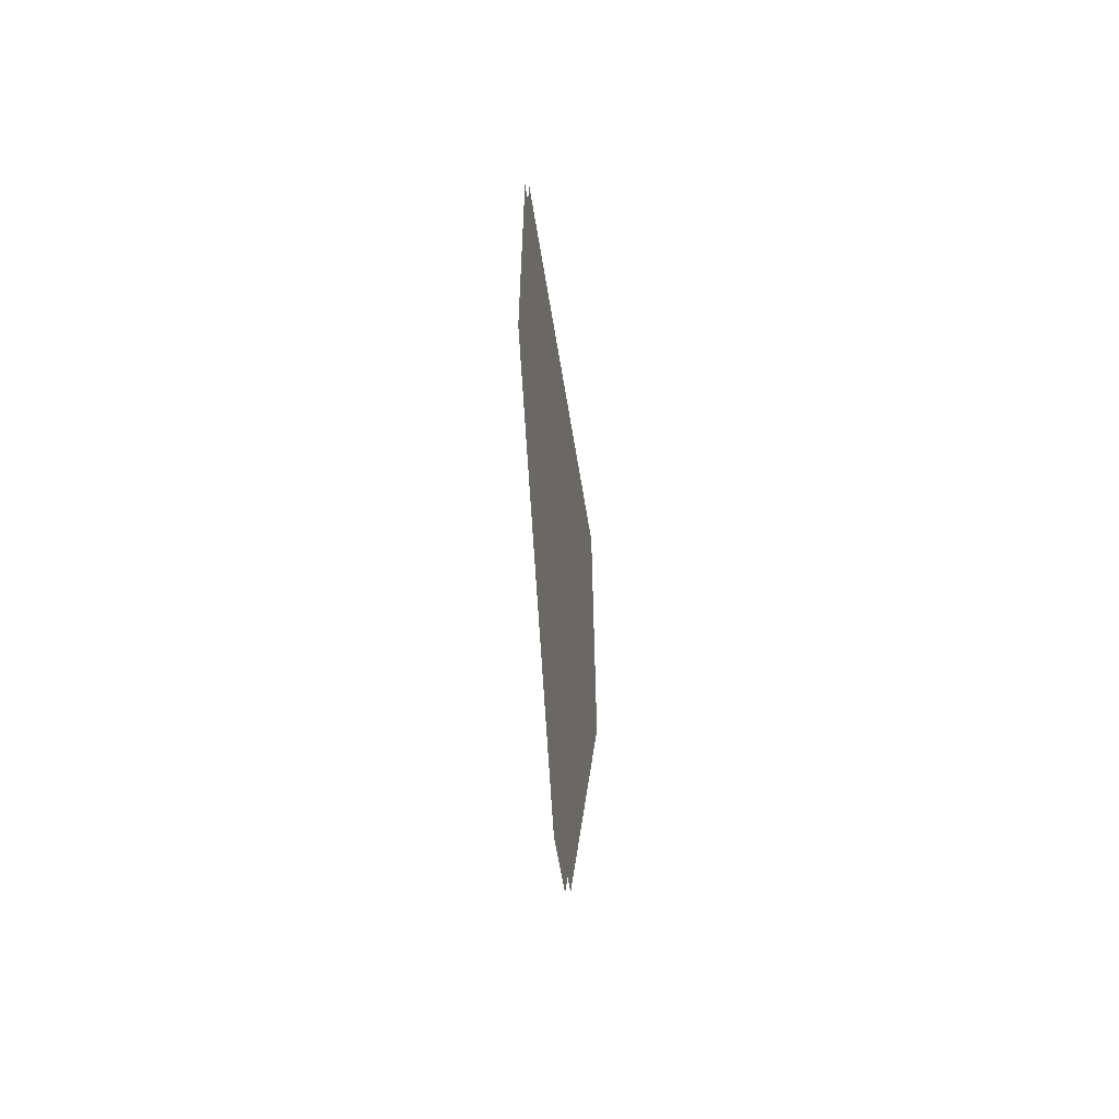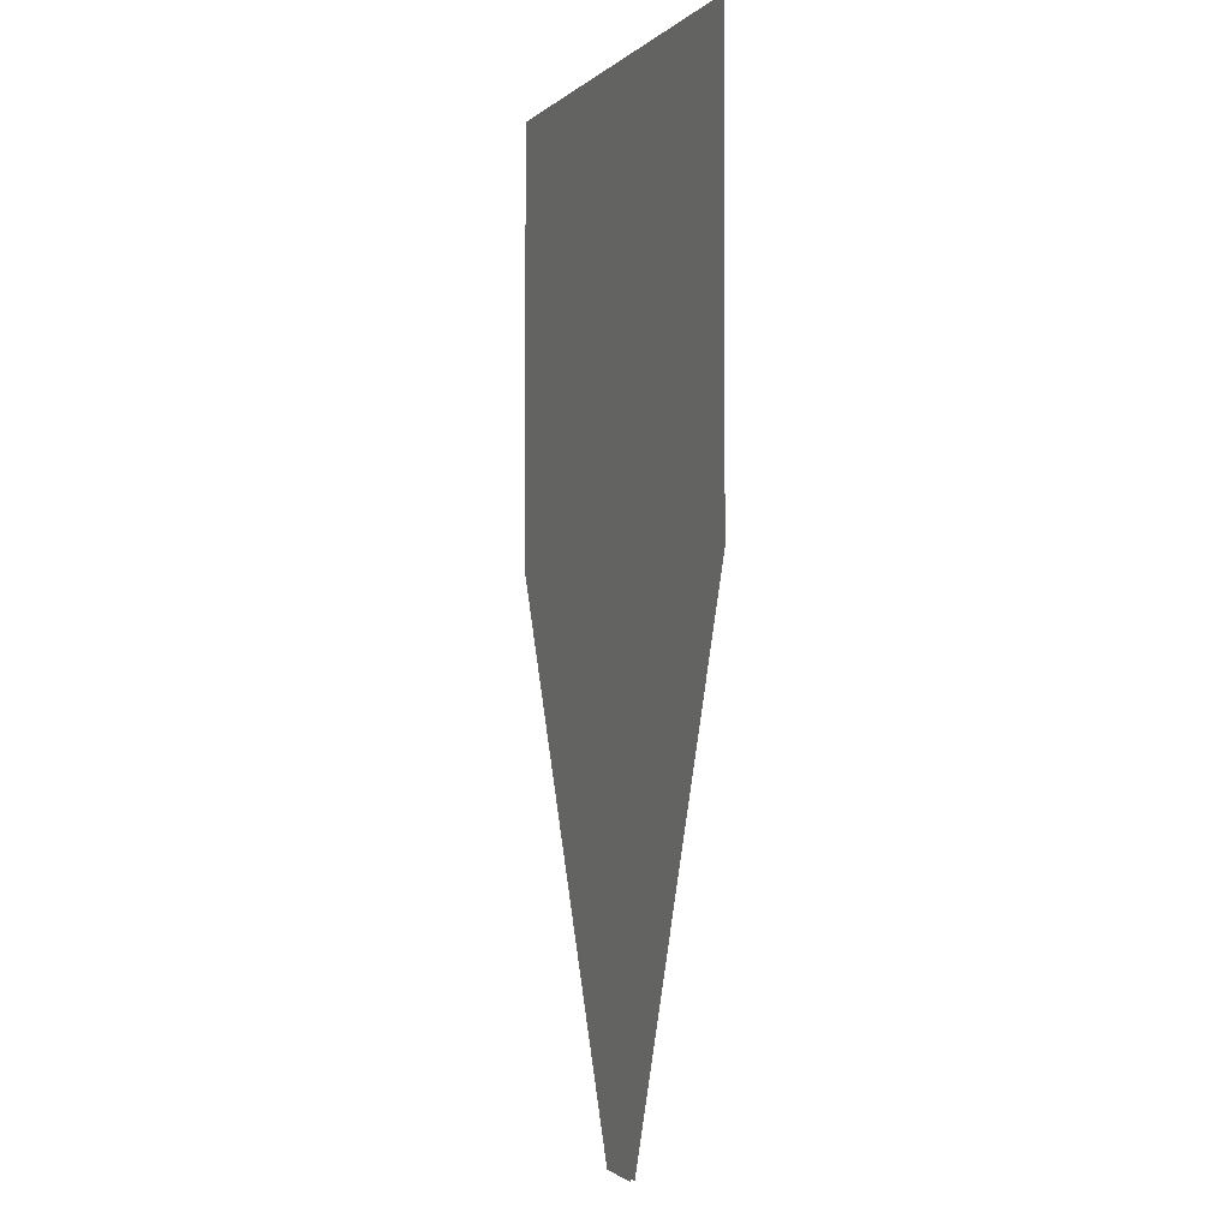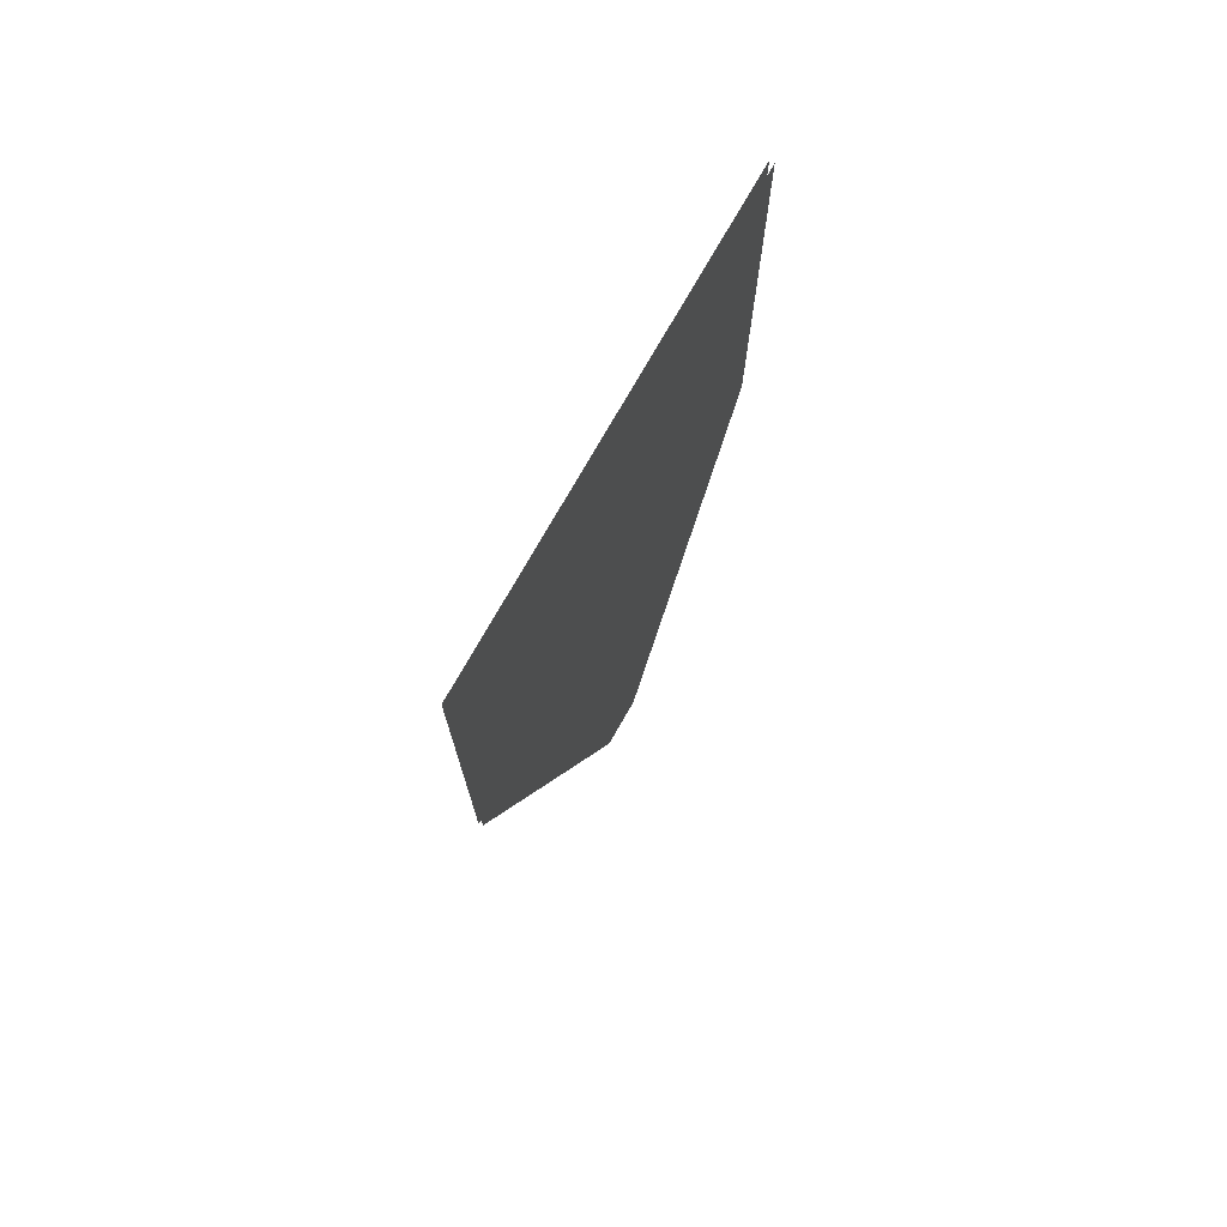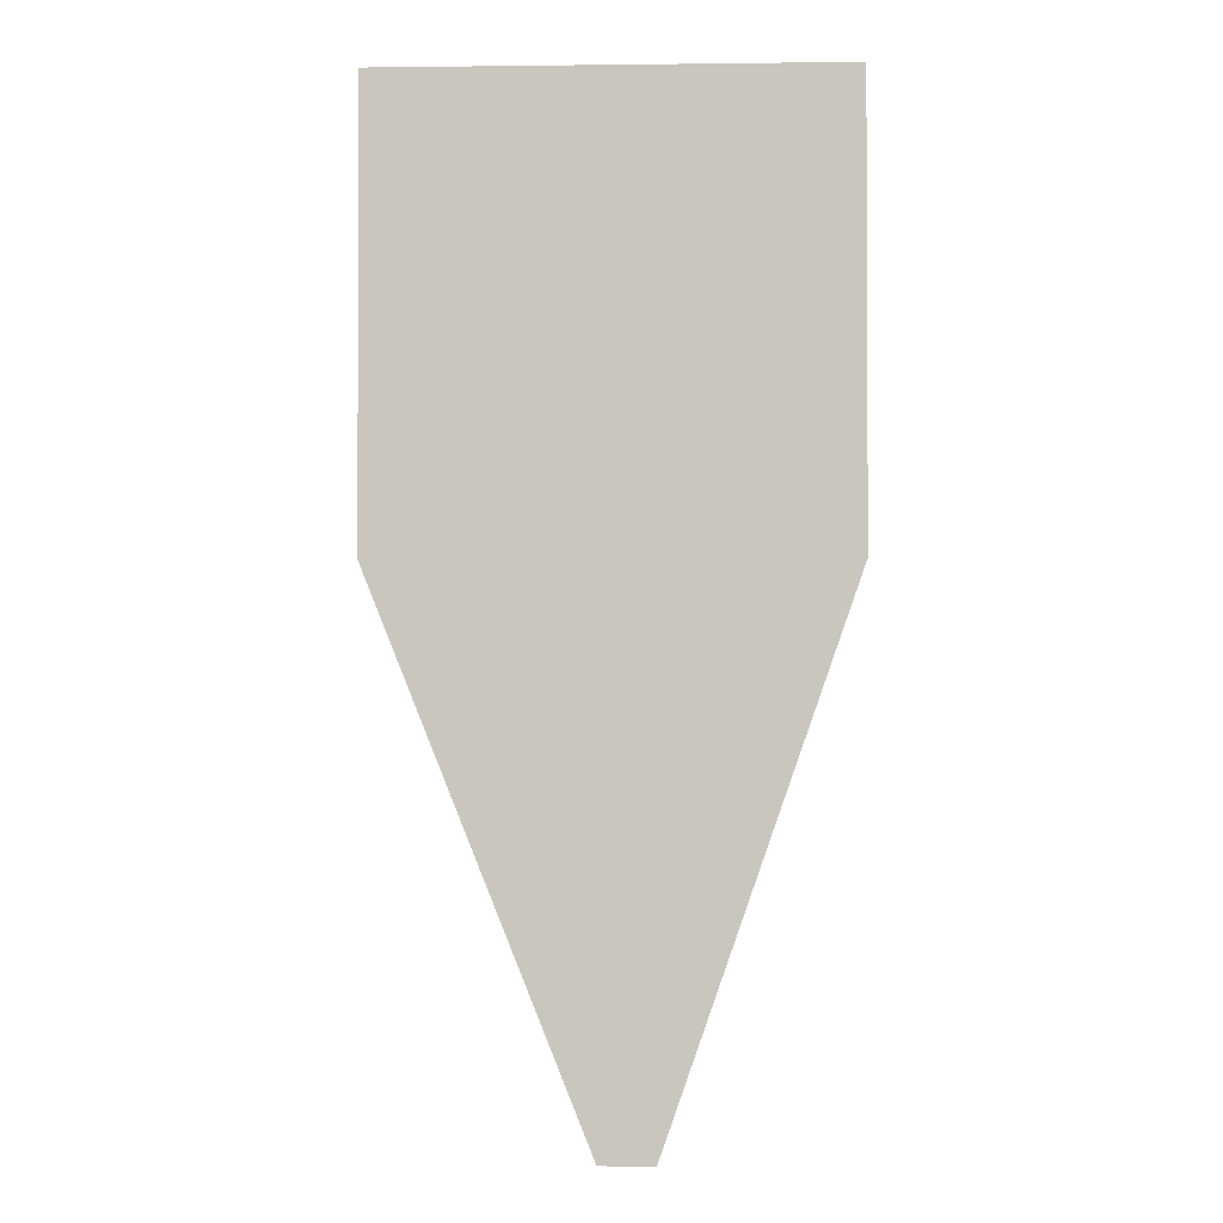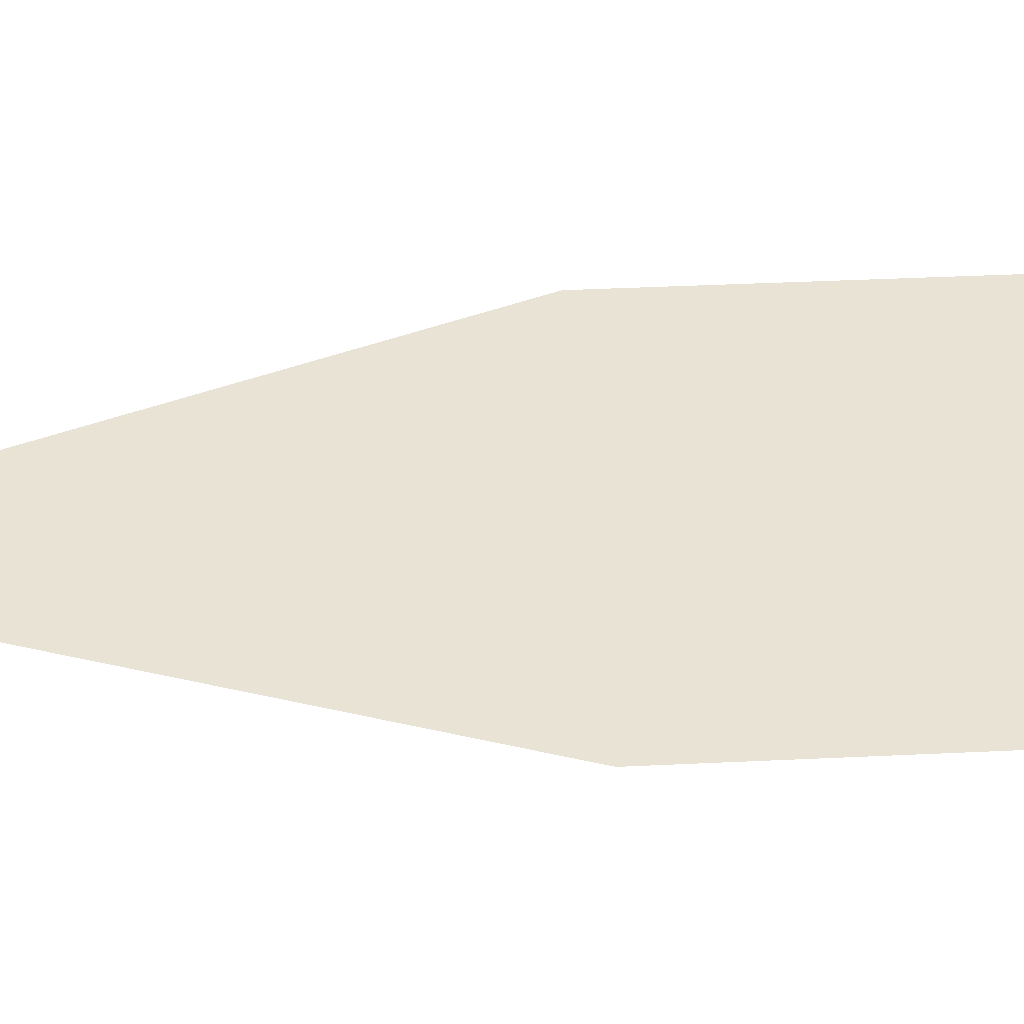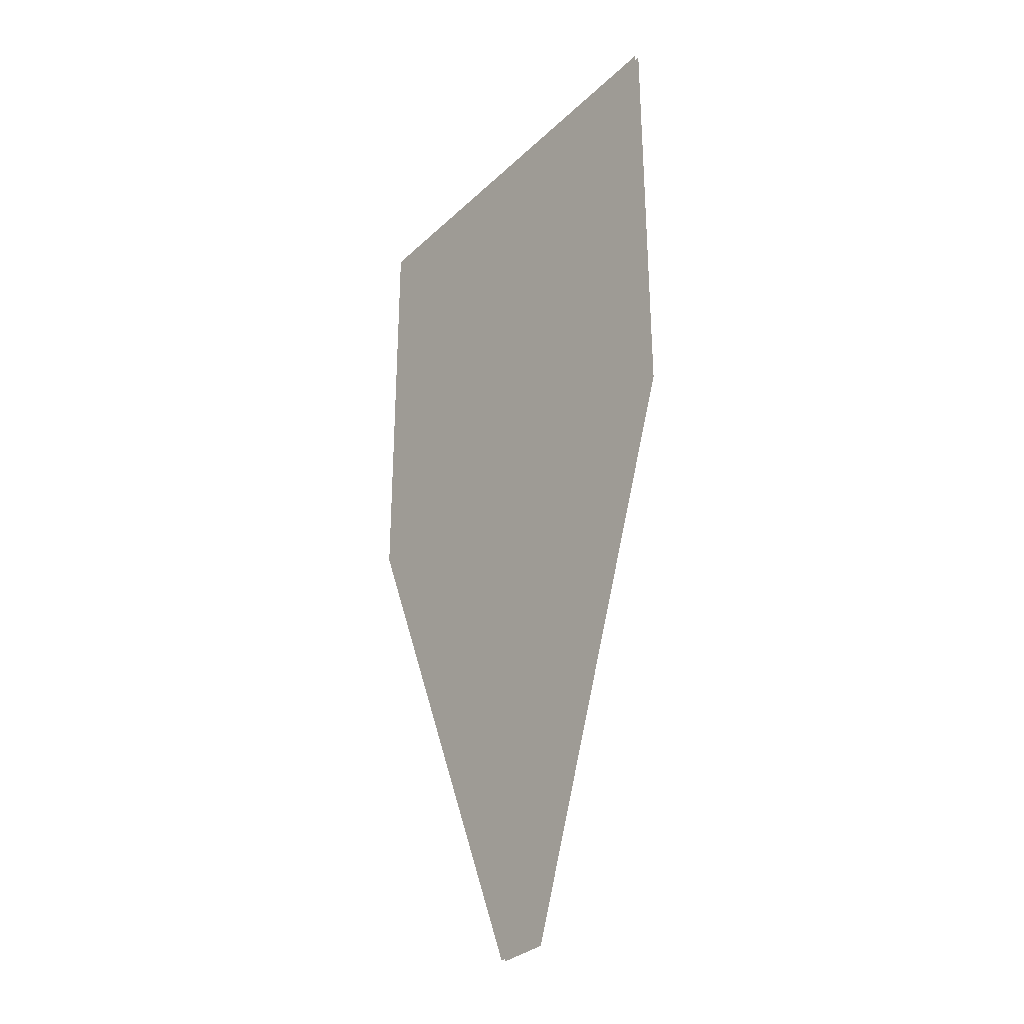
<metadata>
{"format":"obj","ext":"obj","renderer":"f3d","projection":"perspective","resolution":1024,"background":"white","views":[{"elev":-62.8,"azim":-80.7,"up":"+Y"},{"elev":-1.8,"azim":67.9,"up":"+Y"},{"elev":74.7,"azim":-60.4,"up":"+Y"},{"elev":-1.8,"azim":2.5,"up":"+Y"},{"elev":41.0,"azim":86.7,"up":"+Z"},{"elev":-32.4,"azim":52.1,"up":"+Y"}]}
</metadata>
<code>
g default
v -1.085 0 0.07208
v 0.6461 0 0.07208
v -8.08 31.96 0.07208
v 6.757 31.96 0.07208
v -8.08 17.53 0.07208
v 6.757 17.53 0.07208
v -1.085 0 -0.07208
v 0.6461 0 -0.07208
v -8.08 31.96 -0.07208
v 6.757 31.96 -0.07208
v -8.08 17.53 -0.07208
v 6.757 17.53 -0.07208
g obj_env_wildflower_yellowshort
f 5 6 4 3
f 1 2 6 5
f 11 9 10 12
f 7 11 12 8

</code>
